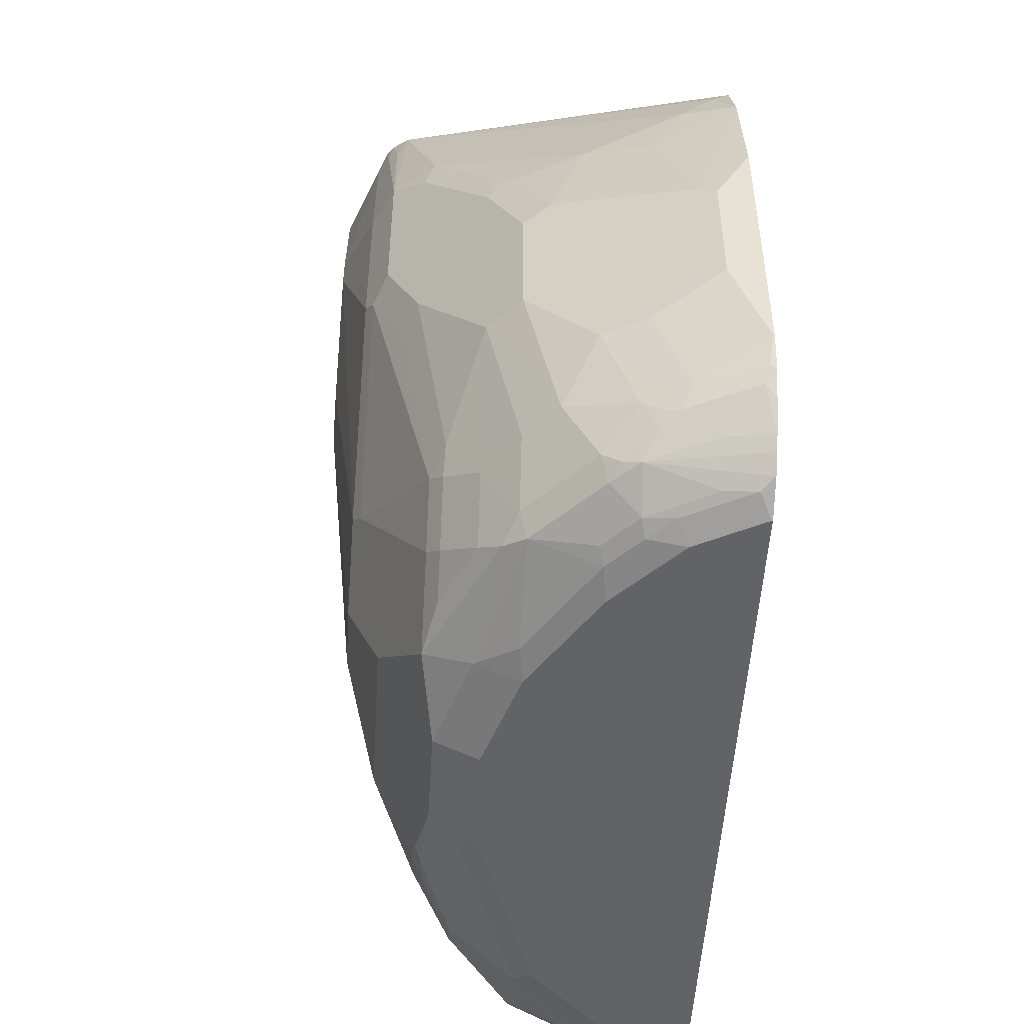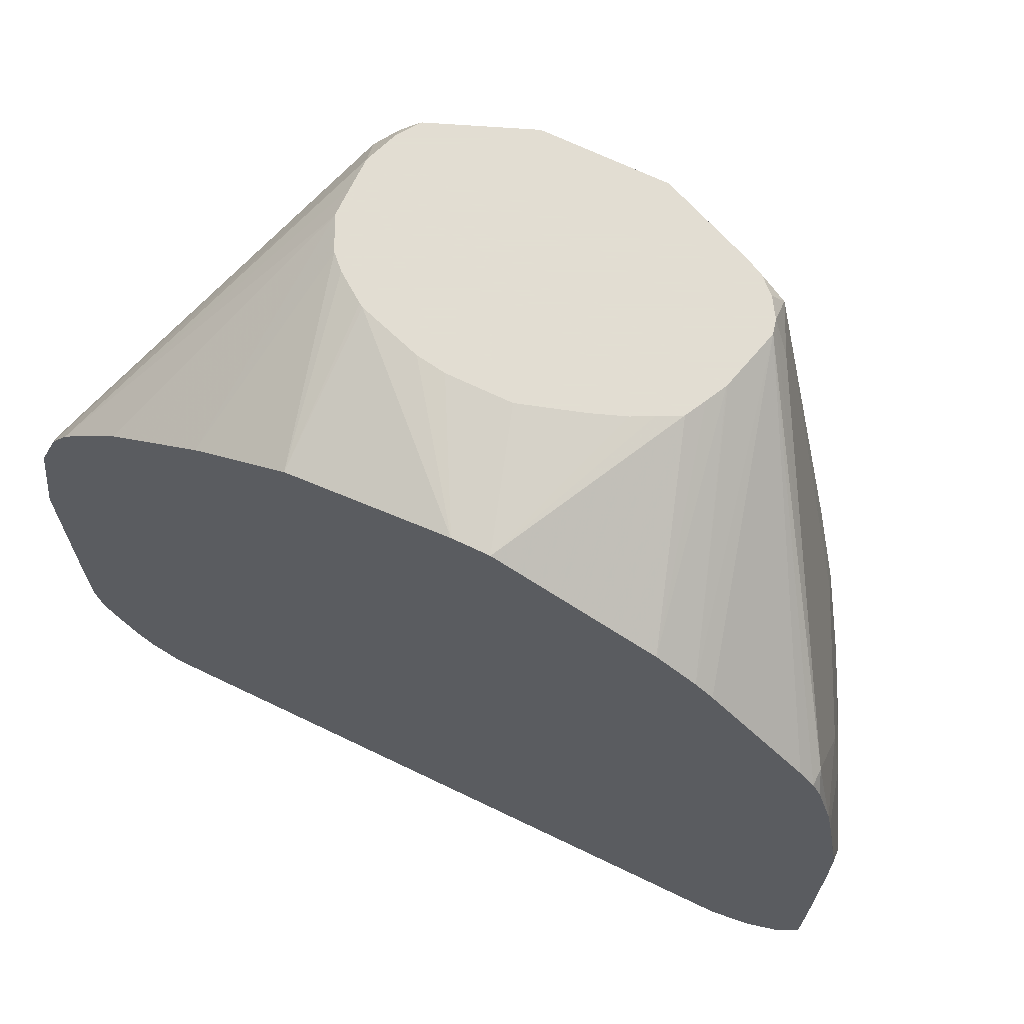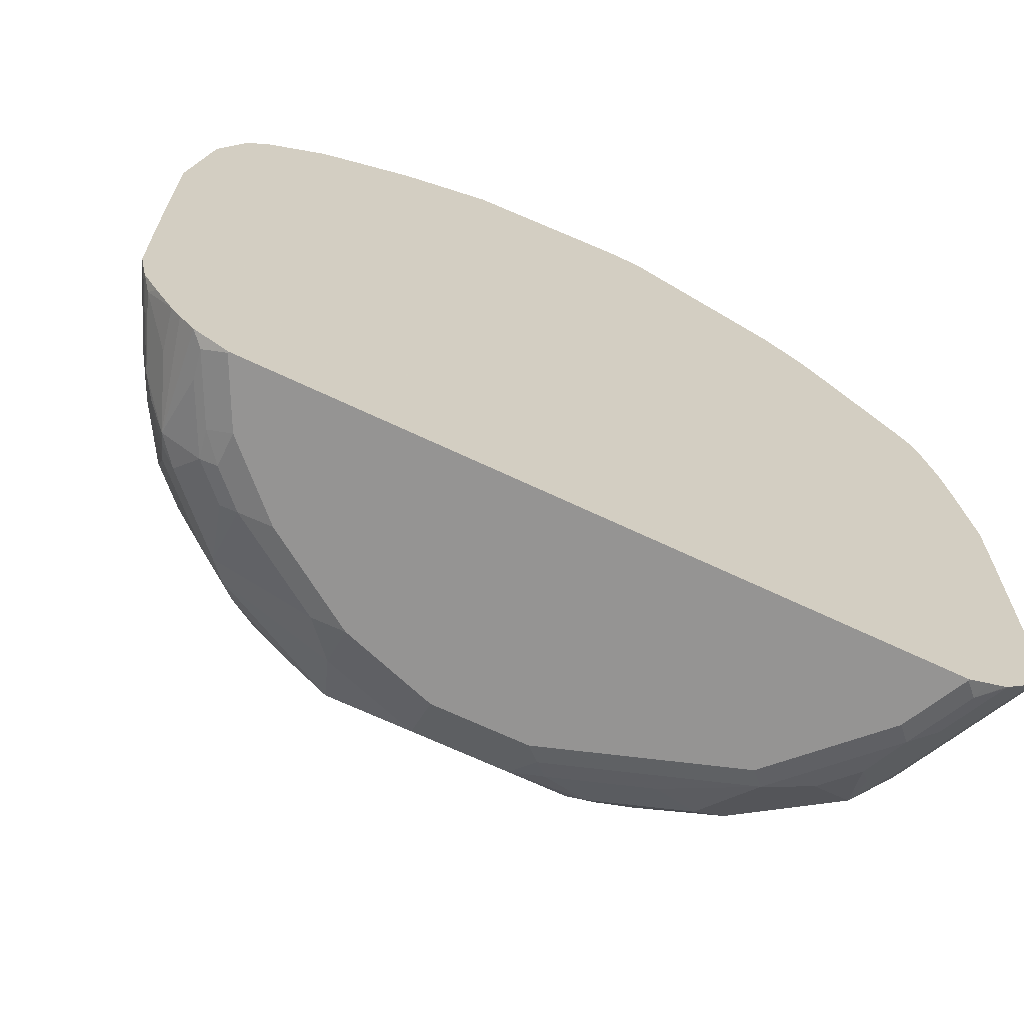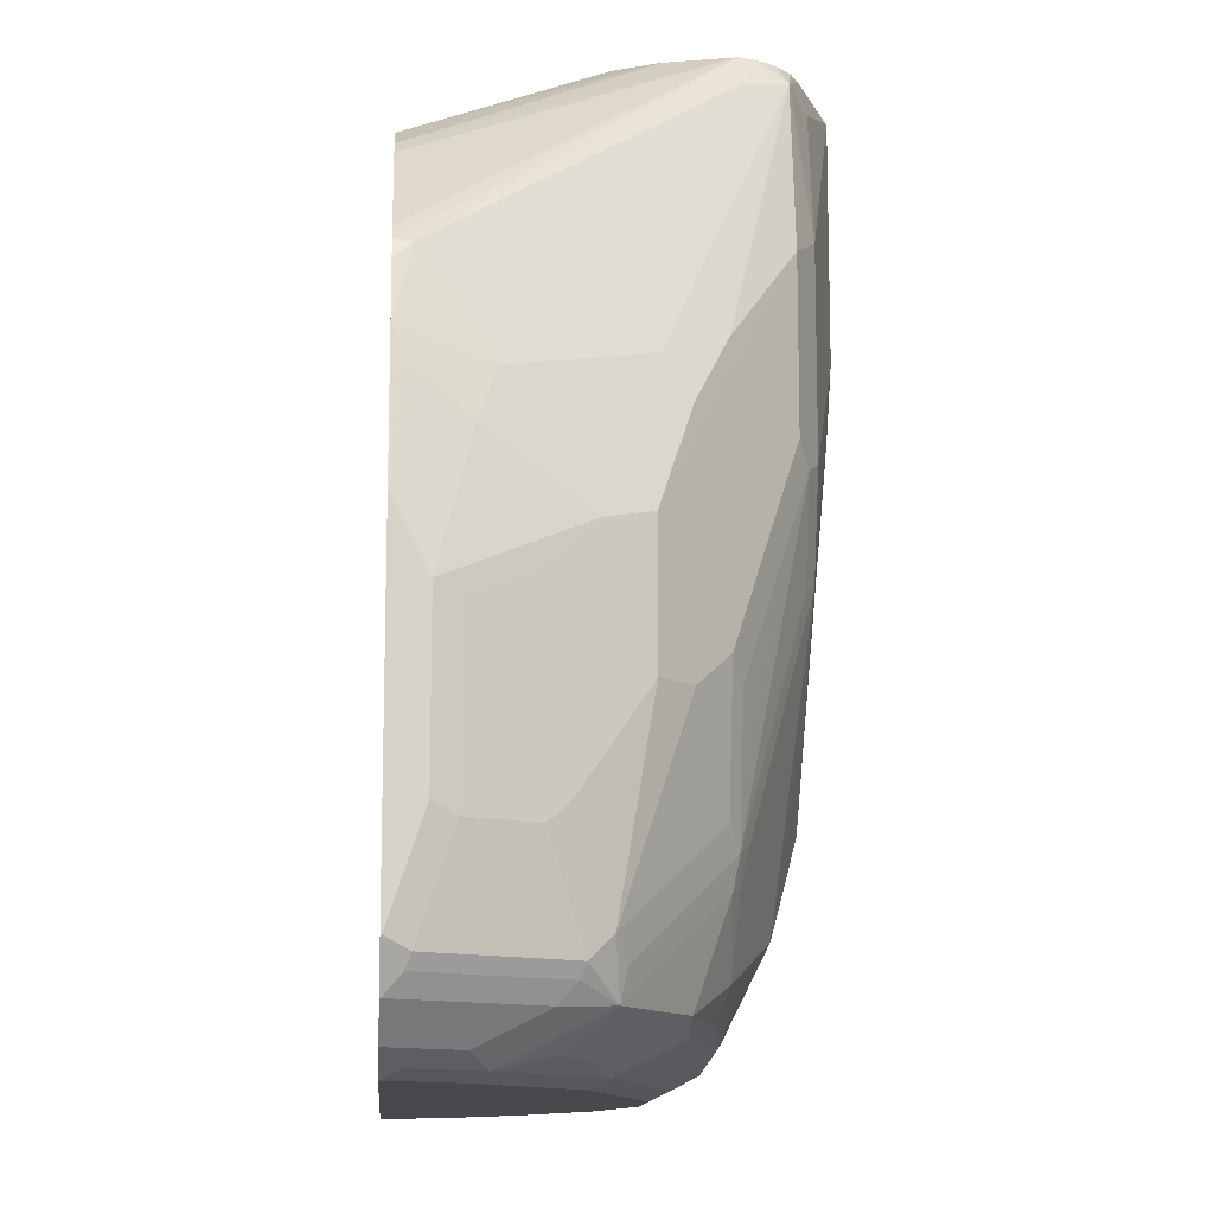
<metadata>
{"format":"obj","ext":"obj","renderer":"f3d","projection":"perspective","resolution":1024,"background":"white","views":[{"elev":-51.0,"azim":-93.4,"up":"+Y"},{"elev":68.1,"azim":25.8,"up":"+Y"},{"elev":-67.2,"azim":-25.5,"up":"+Y"},{"elev":-12.4,"azim":85.7,"up":"+Y"}]}
</metadata>
<code>
v -0.2137 -0.8937 -0.2712
v -0.2339 -0.8836 -0.2712
v -0.2137 -0.8937 -0.272
v 0.2137 -0.8937 -0.2712
v -0.2425 -0.875 -0.2712
v -0.2266 -0.8678 -0.3368
v -0.2234 -0.884 -0.2963
v -0.2266 -0.8872 -0.2785
v -0.1943 -0.8937 -0.3109
v 0.2137 -0.8937 -0.272
v 0.2269 -0.8872 -0.2712
v -0.2481 -0.8683 -0.2712
v -0.2461 -0.8678 -0.2785
v -0.2428 -0.8645 -0.2963
v -0.2461 -0.8483 -0.3173
v -0.238 -0.8548 -0.3279
v -0.2234 -0.8645 -0.3449
v -0.2137 -0.8694 -0.3521
v -0.204 -0.884 -0.3352
v -0.2072 -0.8872 -0.3173
v -0.1943 -0.8888 -0.3327
v -0.1748 -0.8937 -0.3303
v 0.2234 -0.8888 -0.2817
v 0.1943 -0.8937 -0.3109
v 0.2393 -0.8809 -0.2712
v -0.2585 -0.8526 -0.2712
v -0.2622 -0.8451 -0.2769
v -0.2671 -0.8386 -0.2712
v -0.2671 -0.8354 -0.2744
v -0.2525 -0.8354 -0.3109
v -0.2461 -0.8354 -0.3238
v -0.2396 -0.8354 -0.3368
v -0.2428 -0.8451 -0.3254
v -0.2202 -0.8548 -0.3562
v -0.1943 -0.8694 -0.3716
v -0.1846 -0.884 -0.3546
v -0.1748 -0.8888 -0.3521
v -0.1554 -0.8937 -0.3497
v 0.2396 -0.8807 -0.272
v 0.204 -0.8888 -0.3206
v 0.1748 -0.8937 -0.3303
v 0.1846 -0.8888 -0.34
v 0.2399 -0.8806 -0.2712
v -0.2678 -0.8354 -0.2712
v -0.272 -0.816 -0.272
v -0.2525 -0.7771 -0.3303
v -0.2461 -0.7771 -0.3432
v -0.2396 -0.7771 -0.3562
v -0.2202 -0.816 -0.3756
v -0.1813 -0.8548 -0.395
v -0.1748 -0.8694 -0.391
v -0.1166 -0.8888 -0.391
v -0.0971 -0.8937 -0.3886
v 0.2202 -0.8807 -0.3109
v 0.259 -0.8613 -0.272
v 0.2588 -0.8618 -0.2712
v 0.1943 -0.8816 -0.3497
v 0.204 -0.8694 -0.3594
v 0.136 -0.8937 -0.3692
v 0.1457 -0.8888 -0.3789
v 0.1748 -0.8816 -0.3692
v -0.272 -0.8167 -0.2712
v -0.2724 -0.7577 -0.2712
v -0.272 -0.7577 -0.2914
v -0.2461 -0.6605 -0.3432
v -0.2283 -0.6314 -0.3789
v -0.2331 -0.7188 -0.3692
v -0.2202 -0.7188 -0.395
v -0.2655 -0.7577 -0.3044
v -0.2007 -0.7188 -0.4145
v -0.2007 -0.816 -0.395
v -0.1748 -0.816 -0.4153
v -0.1554 -0.8548 -0.4153
v -0.1651 -0.8645 -0.4031
v -0.0971 -0.8807 -0.4145
v -0.03882 -0.8937 -0.408
v 0.2202 -0.8613 -0.3497
v 0.2622 -0.85 -0.2817
v 0.2656 -0.8487 -0.2712
v 0.2593 -0.8611 -0.2712
v 0.204 -0.8597 -0.3789
v 0.01941 -0.8937 -0.408
v 0.02911 -0.8888 -0.4177
v 0.0971 -0.8816 -0.408
v 0.1263 -0.8694 -0.4177
v 0.1846 -0.8694 -0.3789
v -0.2724 -0.6617 -0.2712
v -0.272 -0.68 -0.2914
v -0.2655 -0.68 -0.3044
v -0.2477 -0.6508 -0.34
v -0.2283 -0.5732 -0.3594
v -0.2088 -0.5732 -0.3983
v -0.2007 -0.5829 -0.4145
v -0.2202 -0.6411 -0.395
v -0.1619 -0.6411 -0.4533
v -0.1619 -0.7771 -0.4339
v -0.1813 -0.7965 -0.4145
v -0.1554 -0.7965 -0.4347
v -0.136 -0.8354 -0.4347
v -0.1166 -0.8548 -0.4347
v -0.1263 -0.8645 -0.4226
v -0.0874 -0.8645 -0.442
v -0.03882 -0.8807 -0.4339
v 0.2137 -0.8548 -0.3692
v 0.2234 -0.85 -0.3594
v 0.2428 -0.85 -0.3206
v 0.2461 -0.8419 -0.3238
v 0.2655 -0.8419 -0.2849
v 0.2718 -0.8362 -0.2712
v 0.1457 -0.8597 -0.4177
v 0.1457 -0.8014 -0.4371
v 0.2072 -0.8419 -0.3821
v 0.2202 -0.8289 -0.3756
v 0.2266 -0.8419 -0.3627
v 0.01941 -0.8807 -0.4339
v 0.03882 -0.8816 -0.4274
v 0.06799 -0.8694 -0.4371
v 0.0971 -0.8613 -0.4339
v -0.2723 -0.6419 -0.2712
v -0.2671 -0.6703 -0.3012
v -0.272 -0.6411 -0.272
v -0.2604 -0.5642 -0.2712
v -0.2477 -0.5926 -0.3206
v -0.2477 -0.5537 -0.3012
v -0.17 -0.4954 -0.4371
v -0.2016 -0.5635 -0.408
v -0.1619 -0.5052 -0.4533
v -0.1424 -0.5829 -0.4727
v -0.1263 -0.5926 -0.4808
v -0.1457 -0.6508 -0.4614
v -0.1457 -0.7868 -0.442
v -0.1263 -0.8257 -0.442
v -0.07769 -0.8548 -0.4468
v 0.2461 -0.7836 -0.3432
v 0.2655 -0.7836 -0.3044
v 0.272 -0.8354 -0.272
v 0.272 -0.8354 -0.2712
v 0.136 -0.8572 -0.4226
v 0.1101 -0.8419 -0.4404
v 0.1489 -0.7836 -0.4404
v 0.1878 -0.8224 -0.4015
v 0.136 -0.799 -0.442
v 0.2202 -0.7124 -0.395
v 0.2396 -0.7707 -0.3562
v 0.1619 -0.7707 -0.4339
v 0.1813 -0.6929 -0.4339
v 0.2007 -0.7124 -0.4145
v 0.05828 -0.8548 -0.4468
v 0.05828 -0.8678 -0.4404
v 0.07769 -0.8572 -0.442
v 0.1068 -0.85 -0.4371
v -0.2477 -0.5343 -0.2817
v -0.2458 -0.5246 -0.2712
v -0.1311 -0.3983 -0.4566
v -0.1627 -0.4857 -0.4468
v -0.1238 -0.3886 -0.4663
v -0.1424 -0.4857 -0.4727
v -0.1166 -0.4857 -0.4857
v -0.1166 -0.5829 -0.4857
v -0.06799 -0.7286 -0.4808
v -0.1166 -0.816 -0.4468
v -0.01941 -0.7577 -0.4857
v -0.03882 -0.816 -0.4663
v 0.2461 -0.667 -0.3432
v 0.2331 -0.7188 -0.3692
v 0.2655 -0.6865 -0.3044
v 0.272 -0.7771 -0.2914
v 0.2724 -0.7767 -0.2712
v 0.0971 -0.8354 -0.4468
v 0.136 -0.7771 -0.4468
v 0.1101 -0.6476 -0.4792
v 0.1295 -0.5894 -0.4792
v 0.1489 -0.6476 -0.4598
v 0.1683 -0.7059 -0.4404
v 0.05828 -0.816 -0.4663
v 0.2202 -0.6346 -0.395
v 0.1619 -0.6346 -0.4533
v -0.2404 -0.5246 -0.2914
v -0.2454 -0.5238 -0.2712
v -0.1169 -0.3699 -0.4468
v -0.1098 -0.3699 -0.4663
v -0.1095 -0.3699 -0.467
v -0.1117 -0.3789 -0.476
v -0.123 -0.408 -0.4727
v -0.238 -0.5149 -0.2817
v -0.1101 -0.3886 -0.4792
v -0.0971 -0.3886 -0.4857
v -0.05828 -0.4469 -0.5051
v -0.05828 -0.4663 -0.5051
v -0.05828 -0.7188 -0.4857
v 0 -0.5635 -0.5051
v 0.01941 -0.7577 -0.4857
v 0.2331 -0.6411 -0.3692
v 0.272 -0.68 -0.2914
v 0.2724 -0.6807 -0.2712
v 0.0971 -0.6411 -0.4857
v 0.1166 -0.5829 -0.4857
v 0.1424 -0.5764 -0.4727
v 0.05828 -0.6994 -0.4857
v 0.1619 -0.5181 -0.4533
v 0.1813 -0.5375 -0.4339
v 0.2007 -0.5764 -0.4145
v 0.204 -0.5537 -0.3983
v -0.2335 -0.5044 -0.2712
v -0.1169 -0.3699 -0.4274
v -0.1005 -0.3699 -0.4805
v -0.09998 -0.3699 -0.4808
v -0.09945 -0.3699 -0.481
v -0.03882 -0.3699 -0.5051
v -0.01941 -0.544 -0.5051
v 0.01941 -0.544 -0.5051
v 0.2428 -0.5732 -0.3206
v 0.2525 -0.6023 -0.3109
v 0.272 -0.6411 -0.272
v 0.272 -0.6411 -0.2712
v 0.03882 -0.5052 -0.5051
v 0.1166 -0.4663 -0.4857
v 0.1424 -0.4793 -0.4727
v 0.123 -0.3821 -0.4727
v 0.136 -0.3886 -0.4468
v -0.1946 -0.4655 -0.2712
v -0.1167 -0.3699 -0.408
v 0.03882 -0.3699 -0.5051
v 0.2428 -0.5149 -0.2817
v 0.2578 -0.5582 -0.2712
v 0.259 -0.5764 -0.2785
v 0.2626 -0.5837 -0.2712
v 0.0971 -0.3886 -0.4857
v 0.09636 -0.3699 -0.4812
v 0.1068 -0.3699 -0.476
v 0.1169 -0.3699 -0.4666
v 0.1245 -0.3699 -0.4548
v -0.1363 -0.4267 -0.2712
v -0.1064 -0.3699 -0.3878
v 0.2428 -0.5149 -0.2712
v 0.2481 -0.5254 -0.2712
v 0.1266 -0.3699 -0.4461
v -0.09748 -0.4072 -0.2712
v -0.07844 -0.3979 -0.2712
v -0.0979 -0.3699 -0.3793
v 0.2339 -0.5044 -0.2712
v 0.1169 -0.3699 -0.4084
v 0.1651 -0.4372 -0.2712
v 0.1756 -0.4461 -0.2712
v 0.2145 -0.485 -0.2712
v -0.07769 -0.3699 -0.3649
v -0.08009 -0.3699 -0.3664
v 0.02128 -0.3833 -0.2712
v 0.1166 -0.3699 -0.4072
v 0.1412 -0.4222 -0.2712
v -0.06447 -0.3699 -0.3606
v 0.04405 -0.3833 -0.2712
v -0.02058 -0.3699 -0.3493
v -0.03882 -0.3699 -0.3522
v 0.1103 -0.3699 -0.3948
v 0.1039 -0.3699 -0.3822
v 0.05748 -0.3699 -0.3613
v 0.01941 -0.3699 -0.3493
v 0.1033 -0.3699 -0.3819
v 0.09012 -0.3699 -0.3751
v 0.07769 -0.3699 -0.3689
f 143 147 146
f 143 146 177
f 143 177 200
f 143 200 176
f 145 174 146
f 148 150 149
f 146 173 177
f 148 175 150
f 150 175 169
f 152 178 156
f 143 193 165
f 152 153 178
f 146 174 173
f 143 176 193
f 139 150 169
f 142 169 175
f 140 145 141
f 140 174 145
f 140 173 174
f 140 172 173
f 140 171 172
f 140 170 171
f 140 142 170
f 139 169 142
f 139 151 150
f 138 151 139
f 152 156 154
f 136 168 137
f 142 175 170
f 153 179 178
f 167 194 195
f 156 180 181
f 136 167 168
f 172 198 177
f 172 197 198
f 171 196 197
f 170 196 171
f 170 175 196
f 167 195 168
f 166 193 194
f 164 193 166
f 162 175 163
f 162 192 175
f 162 191 192
f 162 190 191
f 160 190 162
f 159 190 160
f 159 189 190
f 158 189 159
f 158 188 189
f 158 187 188
f 158 186 187
f 157 186 158
f 157 184 186
f 156 185 180
f 156 179 185
f 156 178 179
f 156 184 157
f 156 183 184
f 156 182 183
f 156 181 182
f 155 156 157
f 135 167 136
f 111 139 142
f 135 166 194
f 117 150 118
f 117 149 150
f 115 117 116
f 115 149 117
f 115 148 149
f 113 147 143
f 113 146 147
f 113 145 146
f 113 141 145
f 113 134 114
f 113 144 134
f 113 143 144
f 112 141 113
f 118 151 138
f 111 142 140
f 111 141 112
f 111 140 141
f 110 139 111
f 110 138 139
f 110 118 138
f 109 136 137
f 108 136 109
f 108 135 136
f 107 114 134
f 107 135 108
f 107 134 135
f 105 107 106
f 105 114 107
f 172 177 173
f 118 150 151
f 119 122 121
f 120 122 123
f 134 193 164
f 134 165 193
f 134 143 165
f 134 144 143
f 134 166 135
f 134 164 166
f 133 175 148
f 133 163 175
f 133 162 163
f 133 160 162
f 133 161 160
f 132 160 161
f 131 160 132
f 129 131 130
f 129 160 131
f 129 159 160
f 129 158 159
f 129 157 158
f 128 157 129
f 127 155 157
f 126 155 127
f 125 156 155
f 125 154 156
f 125 155 126
f 124 154 125
f 124 152 154
f 122 153 152
f 122 124 123
f 122 152 124
f 135 194 167
f 175 192 199
f 188 216 211
f 176 200 201
f 221 233 222
f 220 232 224
f 219 232 220
f 219 231 232
f 219 230 231
f 219 229 230
f 219 228 229
f 217 228 219
f 217 223 228
f 217 219 218
f 214 227 215
f 214 226 227
f 213 226 214
f 222 233 234
f 212 220 224
f 212 225 226
f 212 224 225
f 204 222 205
f 204 221 222
f 203 220 212
f 203 219 220
f 201 219 203
f 201 218 219
f 201 203 202
f 200 218 201
f 197 223 217
f 197 216 223
f 197 218 198
f 212 226 213
f 223 229 228
f 224 235 236
f 224 236 225
f 252 261 257
f 252 260 261
f 252 259 260
f 252 256 259
f 252 257 258
f 250 256 252
f 250 255 256
f 249 255 250
f 248 254 251
f 248 253 254
f 248 258 253
f 248 252 258
f 246 248 251
f 243 249 250
f 242 249 243
f 239 248 246
f 239 247 240
f 239 246 247
f 237 245 241
f 237 244 245
f 237 243 244
f 237 242 243
f 235 237 241
f 234 239 240
f 234 238 239
f 233 238 234
f 225 227 226
f 224 237 235
f 224 232 237
f 197 217 218
f 175 199 196
f 196 216 197
f 196 199 211
f 180 230 229
f 180 231 230
f 180 232 231
f 180 237 232
f 180 242 237
f 180 249 242
f 180 255 249
f 180 256 255
f 180 259 256
f 180 260 259
f 180 261 260
f 180 257 261
f 180 258 257
f 180 229 223
f 180 253 258
f 180 251 254
f 180 246 251
f 180 247 246
f 180 240 247
f 180 234 240
f 180 222 234
f 180 205 222
f 179 204 185
f 177 218 200
f 177 198 218
f 176 203 193
f 176 202 203
f 176 201 202
f 180 254 253
f 180 223 209
f 180 209 208
f 180 208 207
f 195 214 215
f 194 214 195
f 194 213 214
f 193 213 194
f 193 212 213
f 193 203 212
f 192 211 199
f 191 211 192
f 190 210 191
f 189 210 190
f 188 210 189
f 188 191 210
f 188 211 191
f 104 114 105
f 188 223 216
f 188 209 223
f 187 209 188
f 187 208 209
f 187 207 208
f 186 207 187
f 183 186 184
f 183 207 186
f 183 206 207
f 182 206 183
f 180 204 205
f 180 185 204
f 180 182 181
f 180 206 182
f 180 207 206
f 196 211 216
f 103 148 115
f 171 197 172
f 102 133 103
f 18 35 19
f 18 34 35
f 17 34 18
f 16 34 17
f 16 32 34
f 16 33 32
f 15 33 16
f 15 32 33
f 15 31 32
f 15 30 31
f 15 29 30
f 15 28 29
f 15 27 28
f 19 35 36
f 14 27 15
f 12 27 14
f 12 26 27
f 11 23 25
f 10 40 23
f 10 24 40
f 10 23 11
f 9 37 22
f 9 21 37
f 9 20 21
f 8 19 20
f 7 19 8
f 6 19 7
f 6 18 19
f 12 14 13
f 19 36 37
f 19 37 21
f 19 21 20
f 39 77 55
f 39 54 77
f 37 53 38
f 37 52 53
f 37 51 52
f 36 51 37
f 35 51 36
f 34 51 35
f 34 50 51
f 34 49 50
f 32 49 34
f 32 48 49
f 31 48 32
f 31 47 48
f 30 64 46
f 30 45 64
f 30 47 31
f 30 46 47
f 29 45 30
f 29 44 45
f 28 44 29
f 26 28 27
f 25 39 43
f 24 42 40
f 24 41 42
f 23 54 39
f 23 40 54
f 23 39 25
f 22 37 38
f 6 17 18
f 6 16 17
f 6 15 16
f 6 14 15
f 1 235 241
f 1 236 235
f 1 225 236
f 1 227 225
f 1 215 227
f 1 195 215
f 1 168 195
f 1 137 168
f 1 109 137
f 1 79 109
f 1 80 79
f 1 56 80
f 1 43 56
f 1 25 43
f 1 11 25
f 1 4 11
f 1 10 4
f 1 24 10
f 1 41 24
f 1 59 41
f 1 82 59
f 1 76 82
f 1 53 76
f 1 38 53
f 1 22 38
f 1 9 22
f 1 3 9
f 1 2 3
f 103 133 148
f 1 241 245
f 39 55 56
f 1 245 244
f 1 243 250
f 6 13 14
f 5 13 6
f 5 12 13
f 4 10 11
f 3 20 9
f 3 8 20
f 2 8 3
f 2 7 8
f 2 6 7
f 2 5 6
f 1 5 2
f 1 12 5
f 1 26 12
f 1 28 26
f 1 44 28
f 1 62 44
f 1 63 62
f 1 87 63
f 1 119 87
f 1 122 119
f 1 179 153
f 1 204 179
f 1 221 204
f 1 233 221
f 1 238 233
f 1 239 238
f 1 248 239
f 1 252 248
f 1 250 252
f 1 244 243
f 39 56 43
f 1 153 122
f 40 61 57
f 82 115 83
f 81 114 104
f 81 113 114
f 81 112 113
f 81 111 112
f 81 110 111
f 81 85 110
f 81 86 85
f 79 108 109
f 78 108 79
f 78 107 108
f 78 106 107
f 77 105 106
f 83 115 116
f 77 104 105
f 76 115 82
f 76 103 115
f 75 103 76
f 75 102 103
f 75 101 102
f 74 101 75
f 73 101 74
f 73 100 101
f 73 99 100
f 72 97 96
f 72 99 73
f 72 98 99
f 72 96 98
f 77 81 104
f 84 116 117
f 84 117 85
f 85 117 118
f 102 161 133
f 40 42 61
f 102 132 161
f 100 102 101
f 100 132 102
f 99 132 100
f 98 132 99
f 98 131 132
f 96 131 98
f 95 131 96
f 95 130 131
f 95 129 130
f 95 128 129
f 95 157 128
f 95 127 157
f 93 127 94
f 93 126 127
f 92 126 93
f 91 126 92
f 91 125 126
f 91 124 125
f 91 123 124
f 90 120 123
f 88 122 120
f 88 121 122
f 88 119 121
f 88 120 89
f 87 119 88
f 85 118 110
f 71 97 72
f 70 97 71
f 90 123 91
f 70 95 96
f 53 75 76
f 52 75 53
f 51 75 52
f 51 74 75
f 50 74 51
f 50 73 74
f 50 72 73
f 50 71 72
f 49 71 50
f 49 70 71
f 49 68 70
f 48 68 49
f 47 89 65
f 47 69 89
f 47 68 48
f 47 67 68
f 47 66 67
f 46 69 47
f 46 64 69
f 45 63 64
f 45 62 63
f 44 62 45
f 42 60 61
f 42 59 60
f 41 59 42
f 40 77 54
f 40 58 77
f 70 96 97
f 40 57 58
f 55 78 79
f 55 79 80
f 47 65 66
f 55 77 106
f 68 127 95
f 55 80 56
f 68 95 70
f 68 94 127
f 66 90 91
f 66 68 67
f 66 94 68
f 66 93 94
f 66 91 92
f 65 90 66
f 65 120 90
f 65 89 120
f 64 89 69
f 64 88 89
f 63 88 64
f 66 92 93
f 61 85 86
f 57 81 58
f 55 106 78
f 63 87 88
f 57 61 81
f 58 81 77
f 59 82 83
f 60 83 116
f 59 83 60
f 60 84 85
f 60 85 61
f 61 86 81
f 60 116 84

</code>
